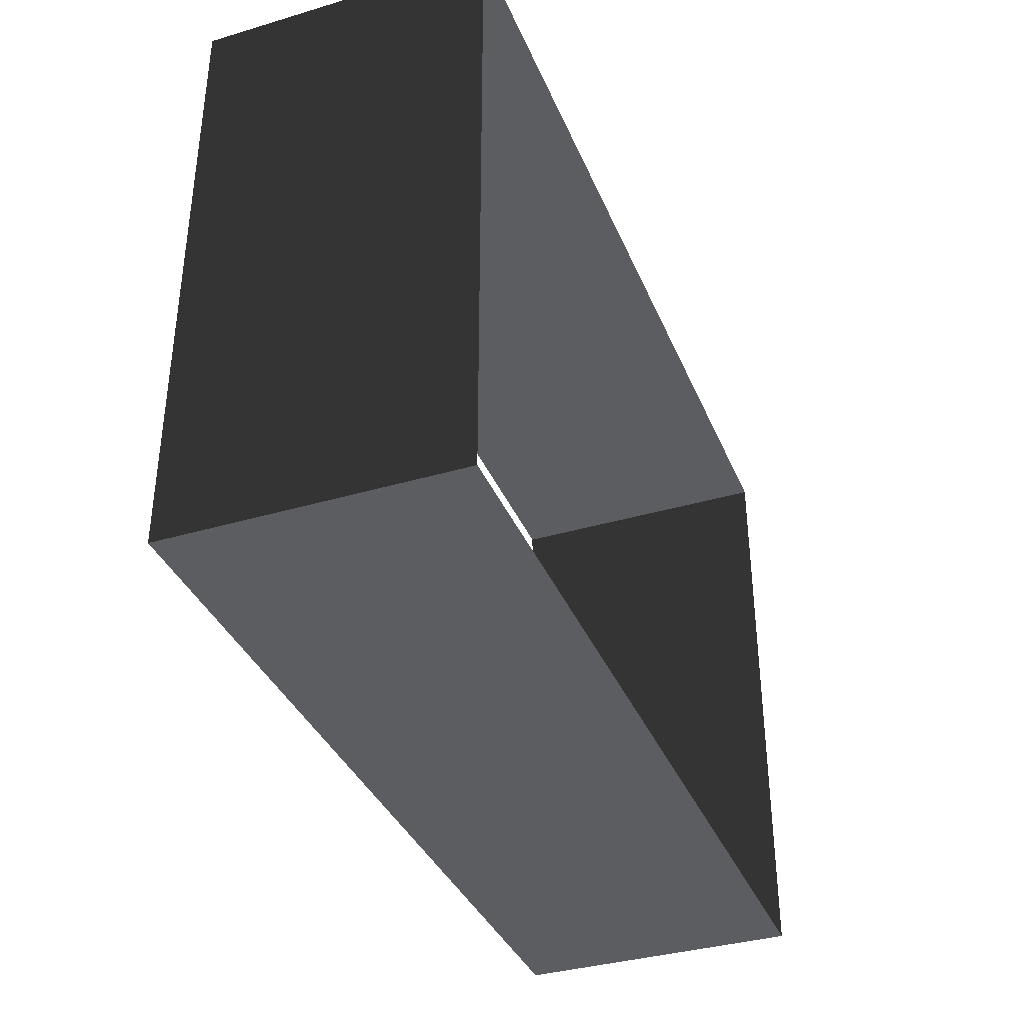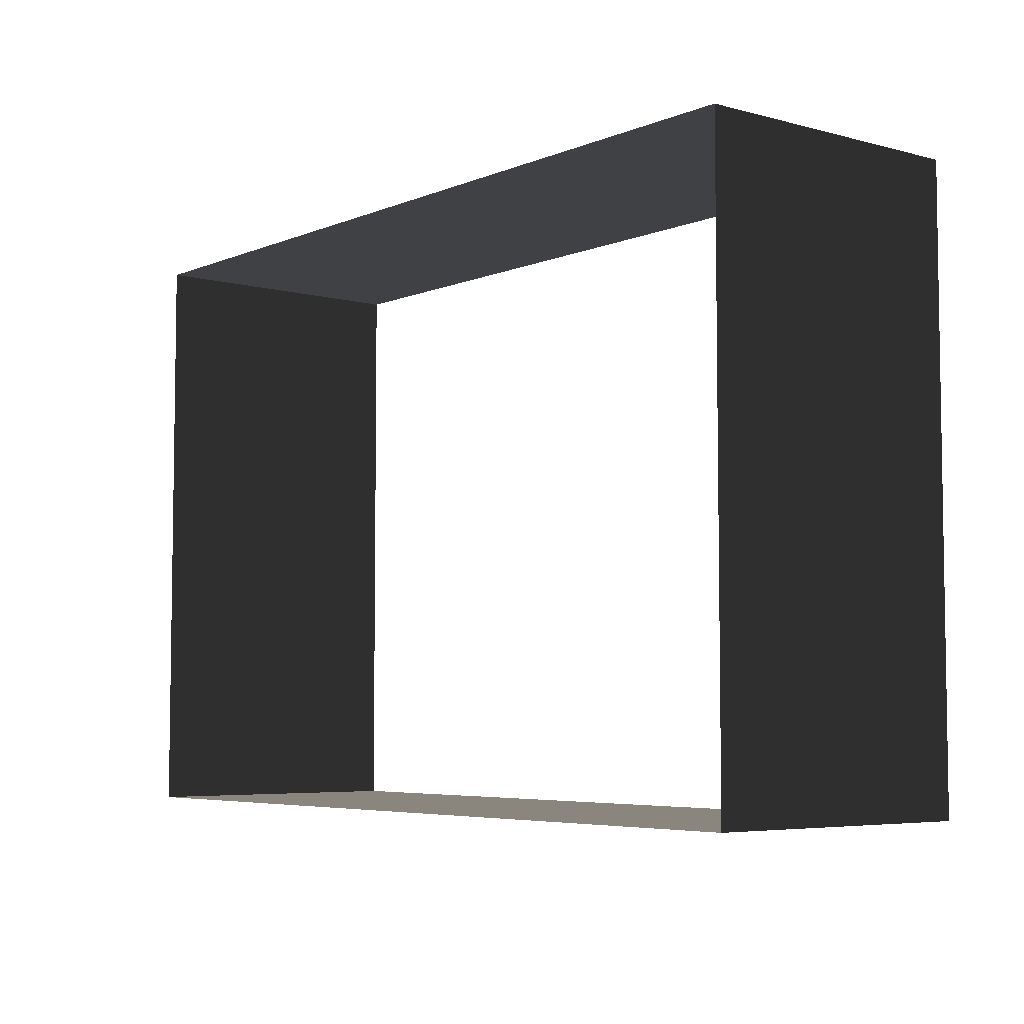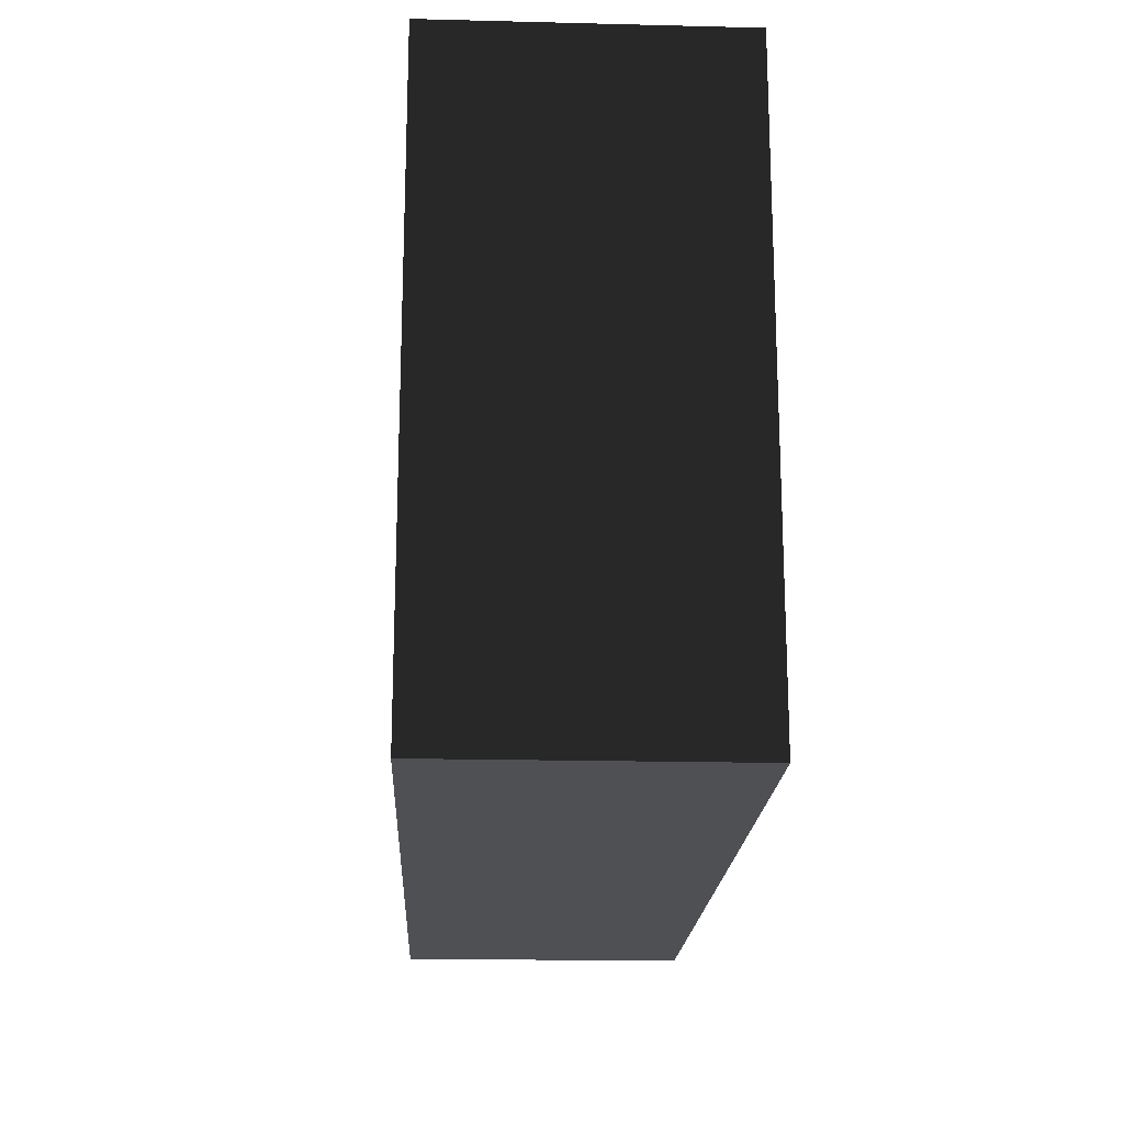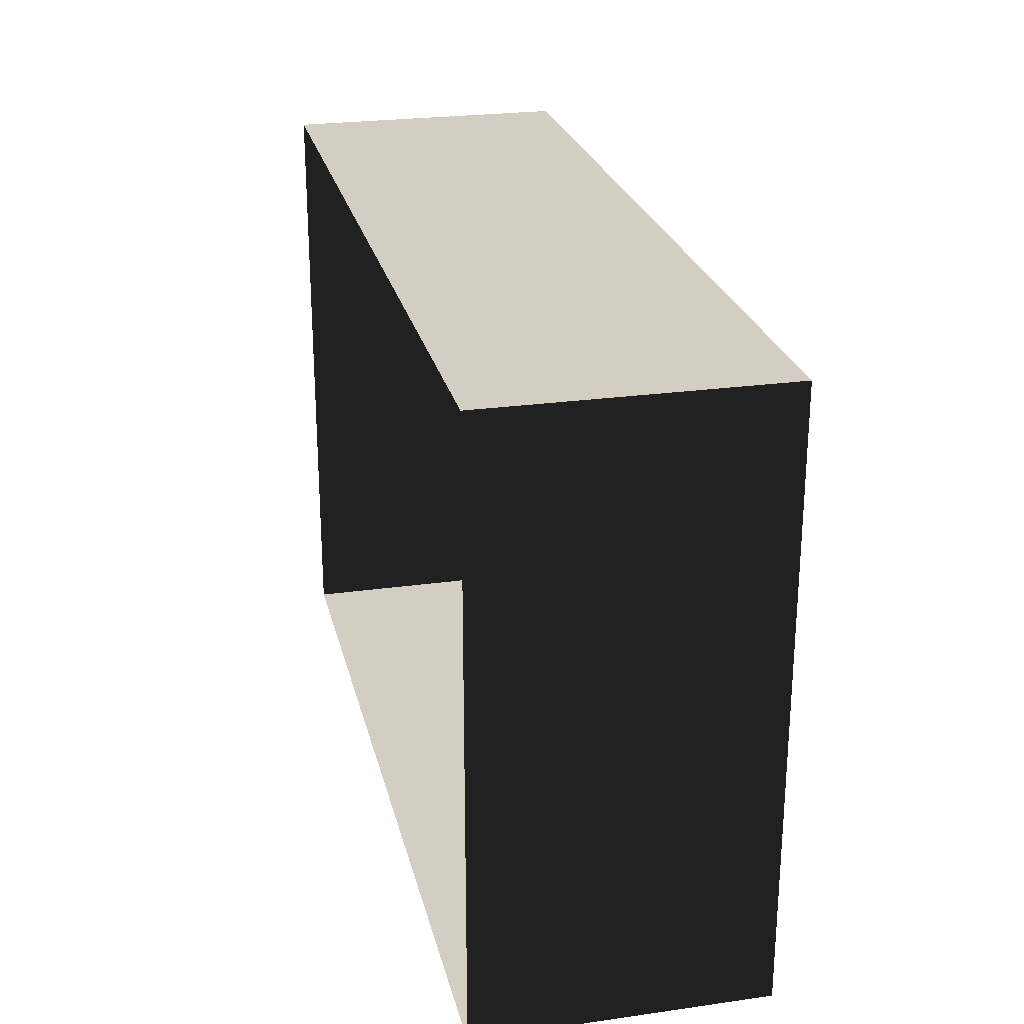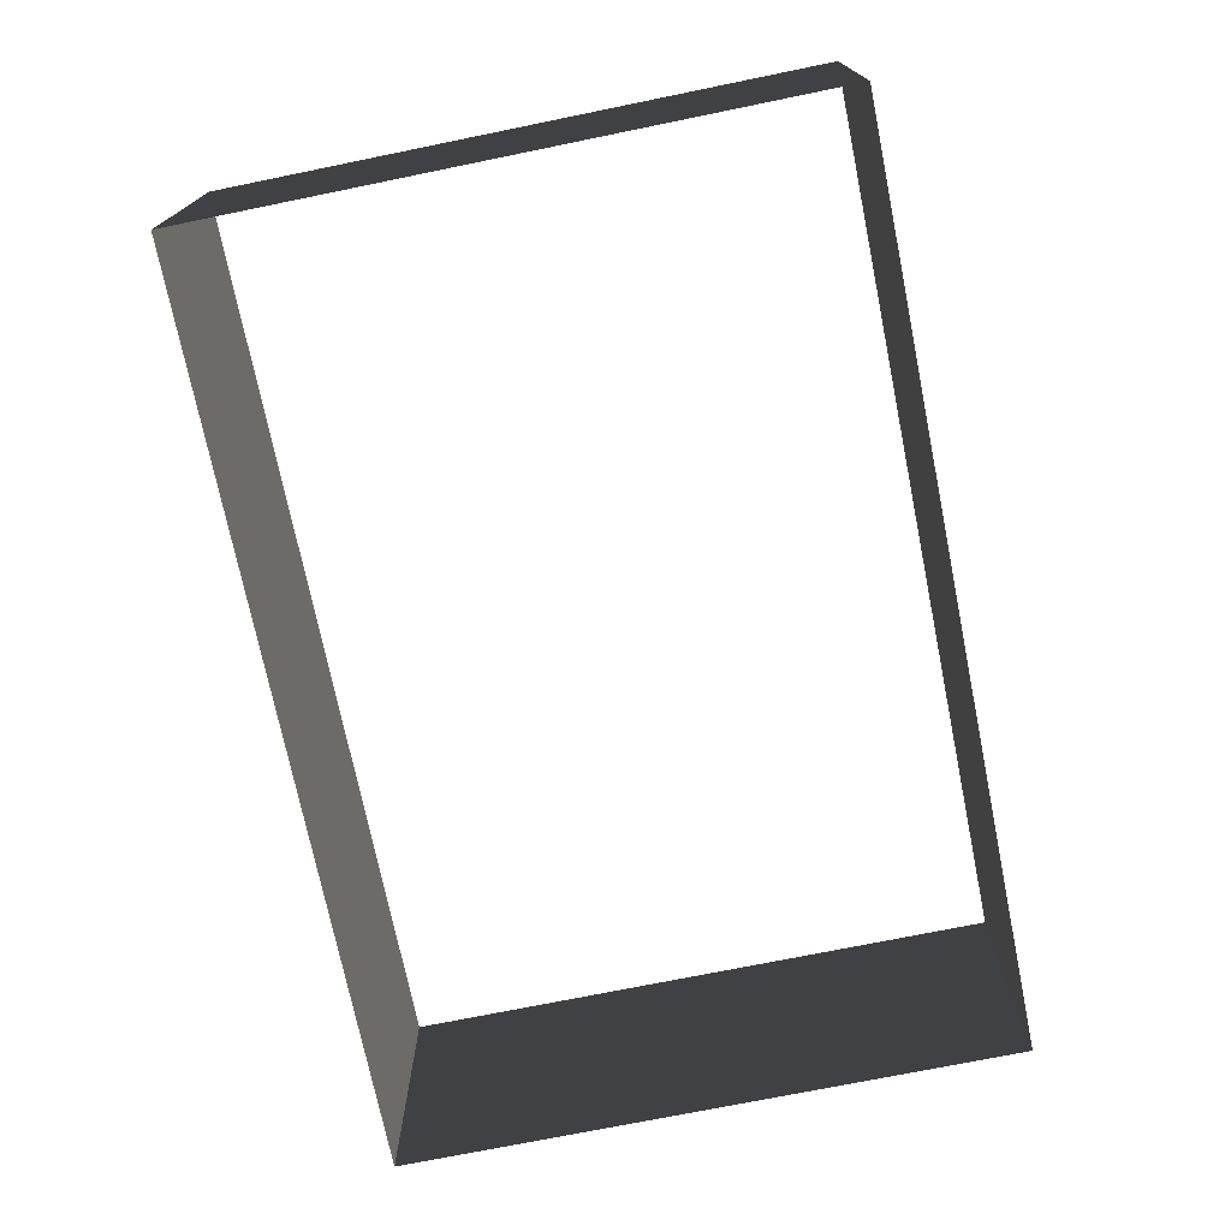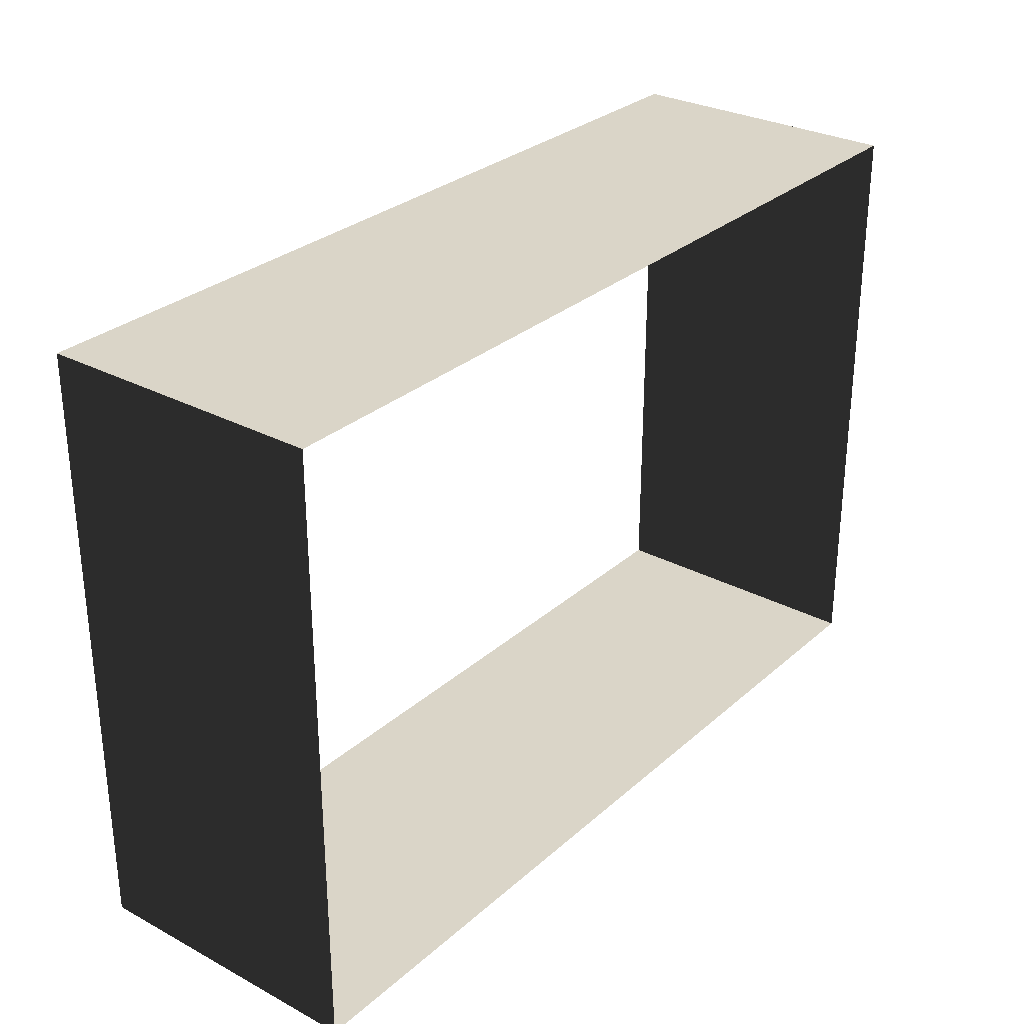
<metadata>
{"format":"obj","ext":"obj","renderer":"f3d","projection":"perspective","resolution":1024,"background":"white","views":[{"elev":-36.6,"azim":111.0,"up":"+Z"},{"elev":-5.4,"azim":-129.0,"up":"+Z"},{"elev":-18.9,"azim":87.3,"up":"+Z"},{"elev":24.9,"azim":77.1,"up":"+Z"},{"elev":-73.3,"azim":-78.5,"up":"+Y"},{"elev":29.3,"azim":-51.9,"up":"+Z"}]}
</metadata>
<code>
v -1.676 -0.4003 1.272
v -1.676 0.4003 1.272
v -1.876 0.6003 1.272
v -1.876 -0.6003 1.272
v 1.876 0.6003 1.272
v 1.676 -0.4003 1.272
v 1.876 -0.6003 1.272
v 1.676 0.4003 1.272
v -1.676 0.4003 -1.272
v -1.876 -0.6003 -1.272
v -1.876 0.6003 -1.272
v -1.676 -0.4003 -1.272
v 1.876 -0.6003 -1.272
v 1.676 0.4003 -1.272
v 1.876 0.6003 -1.272
v 1.676 -0.4003 -1.272
v -1.876 0.4003 -1.072
v -1.876 0.4003 1.072
v -1.876 0.6003 1.272
v -1.876 -0.6003 1.272
v -1.876 0.6003 -1.272
v -1.876 -0.4003 1.072
v -1.876 -0.6003 -1.272
v -1.876 -0.4003 -1.072
v 1.876 -0.4003 1.072
v 1.876 0.4003 1.072
v 1.876 0.6003 1.272
v 1.876 -0.6003 1.272
v 1.876 0.6003 -1.272
v 1.876 -0.4003 -1.072
v 1.876 -0.6003 -1.272
v 1.876 0.4003 -1.072
g Cube.019_1773_12
f 1 3 2
f 1 4 3
f 2 3 5
f 6 4 1
f 2 6 1
f 6 7 4
f 2 5 8
f 2 8 6
f 8 7 6
f 8 5 7
f 9 11 10
f 9 10 12
f 12 10 13
f 14 11 9
f 14 9 12
f 14 15 11
f 16 13 15
f 12 13 16
f 14 12 16
f 16 15 14
f 17 19 18
f 18 19 20
f 17 21 19
f 18 20 22
f 17 18 22
f 22 20 23
f 24 21 17
f 17 22 24
f 24 23 21
f 22 23 24
f 25 27 26
f 25 28 27
f 26 27 29
f 30 28 25
f 26 30 25
f 30 31 28
f 26 29 32
f 26 32 30
f 32 31 30
f 32 29 31

</code>
